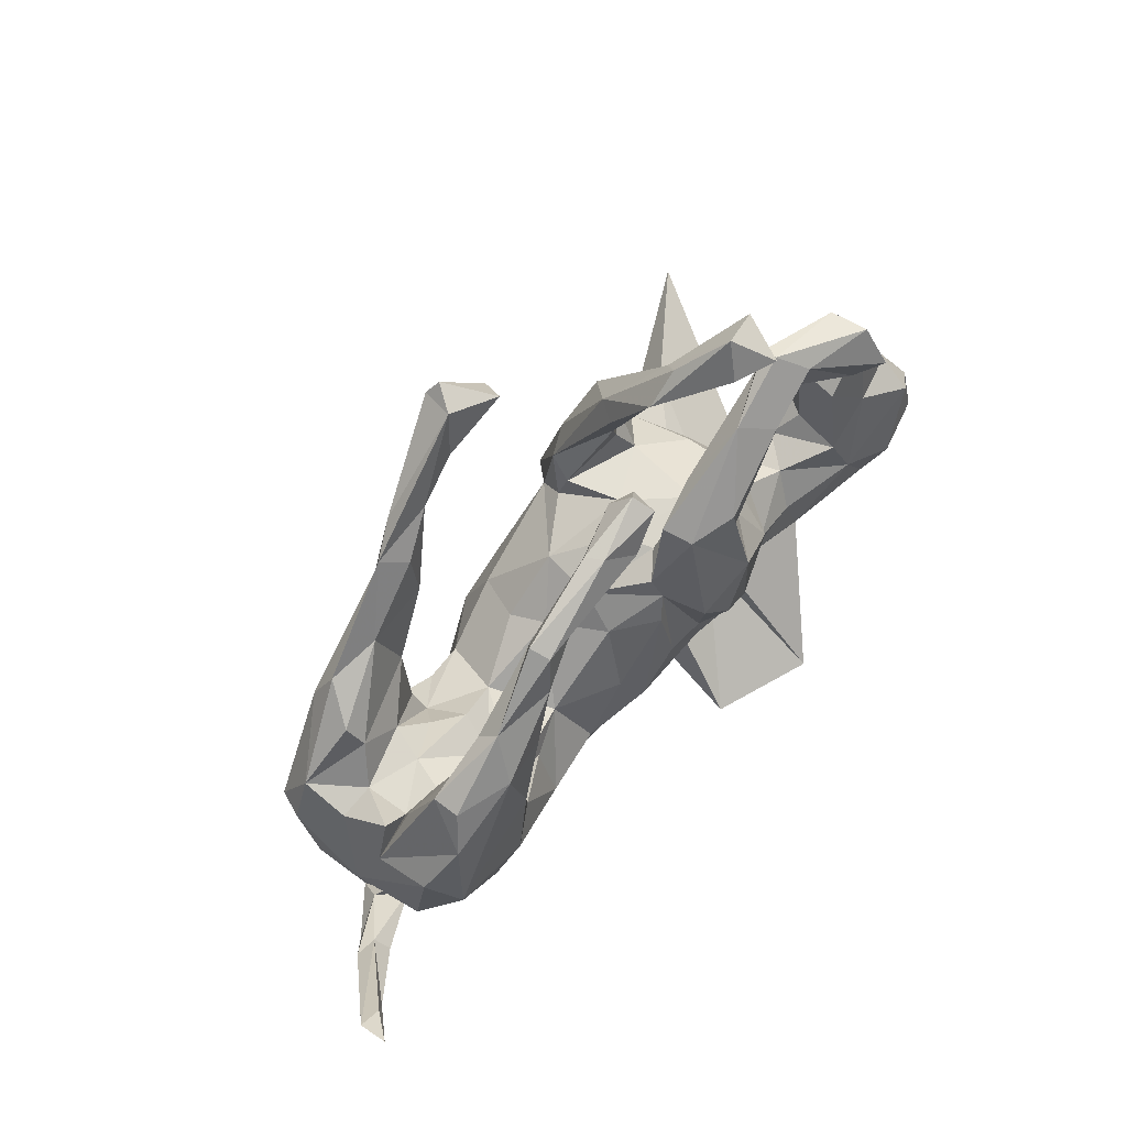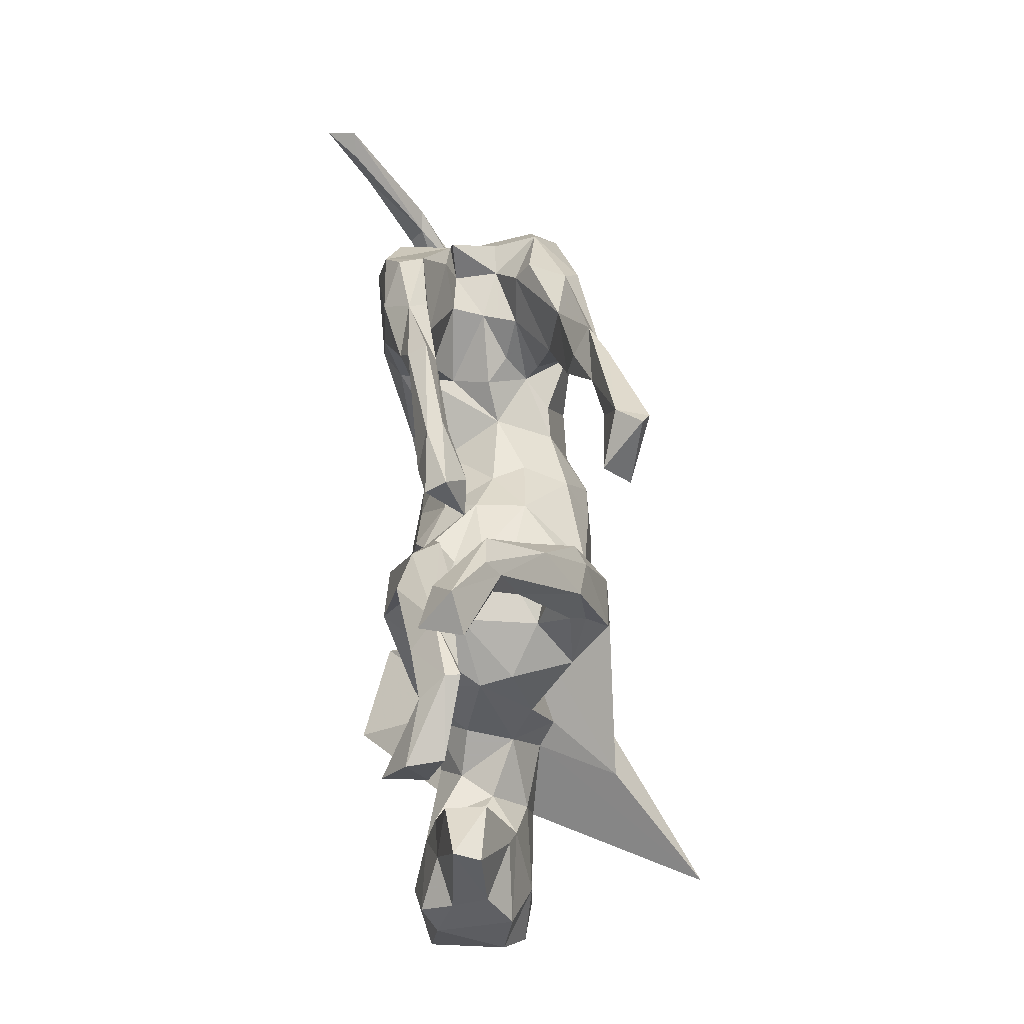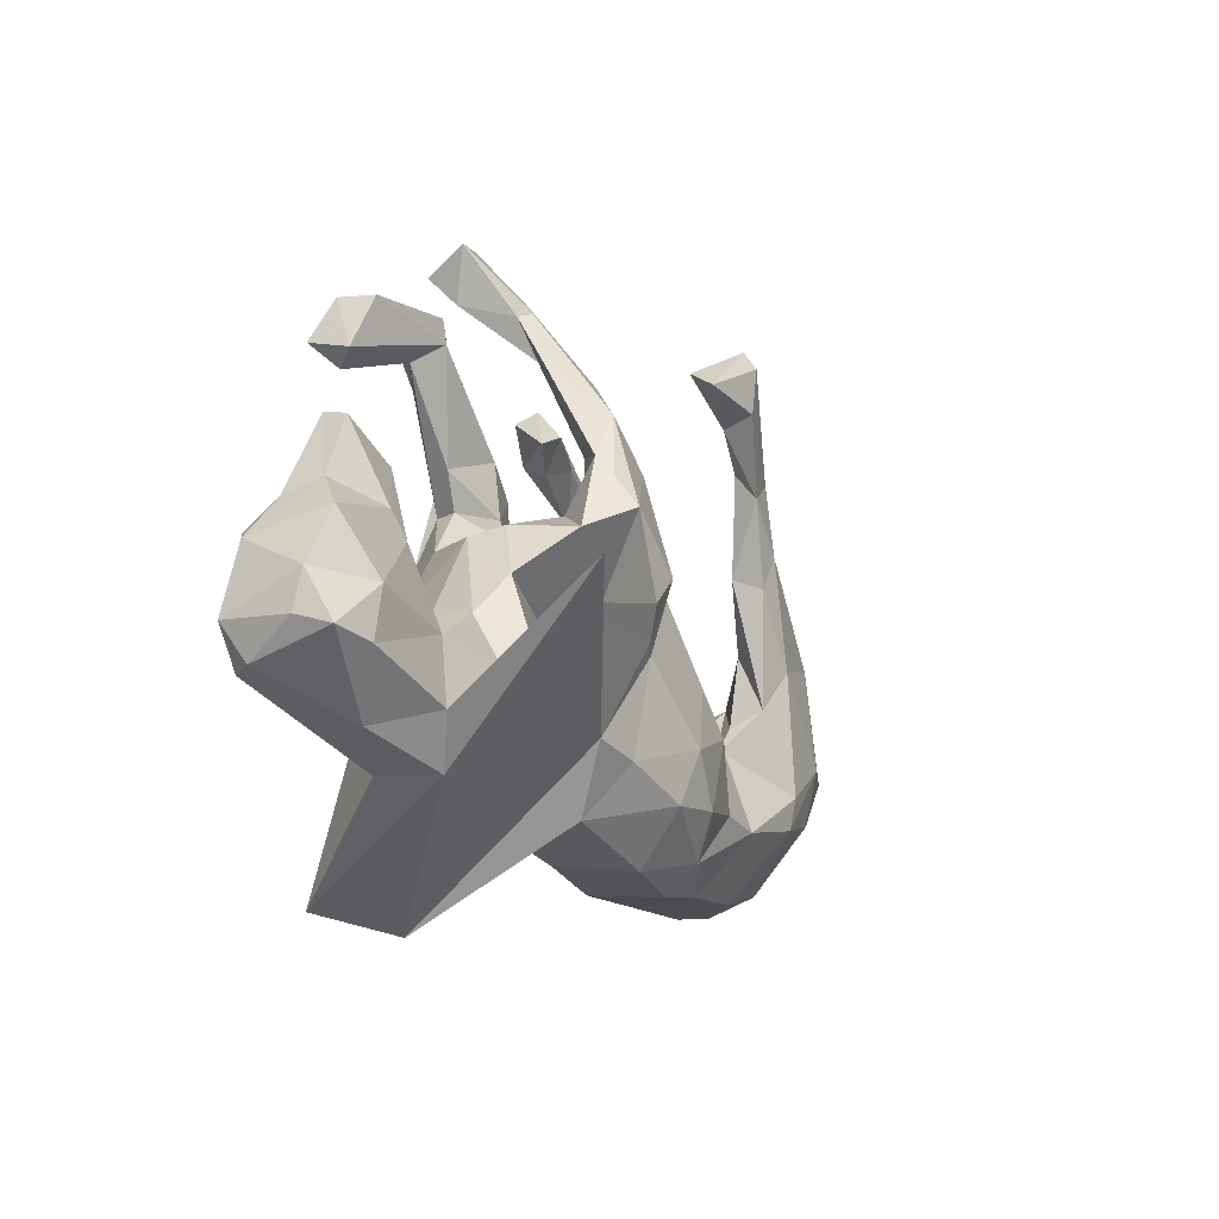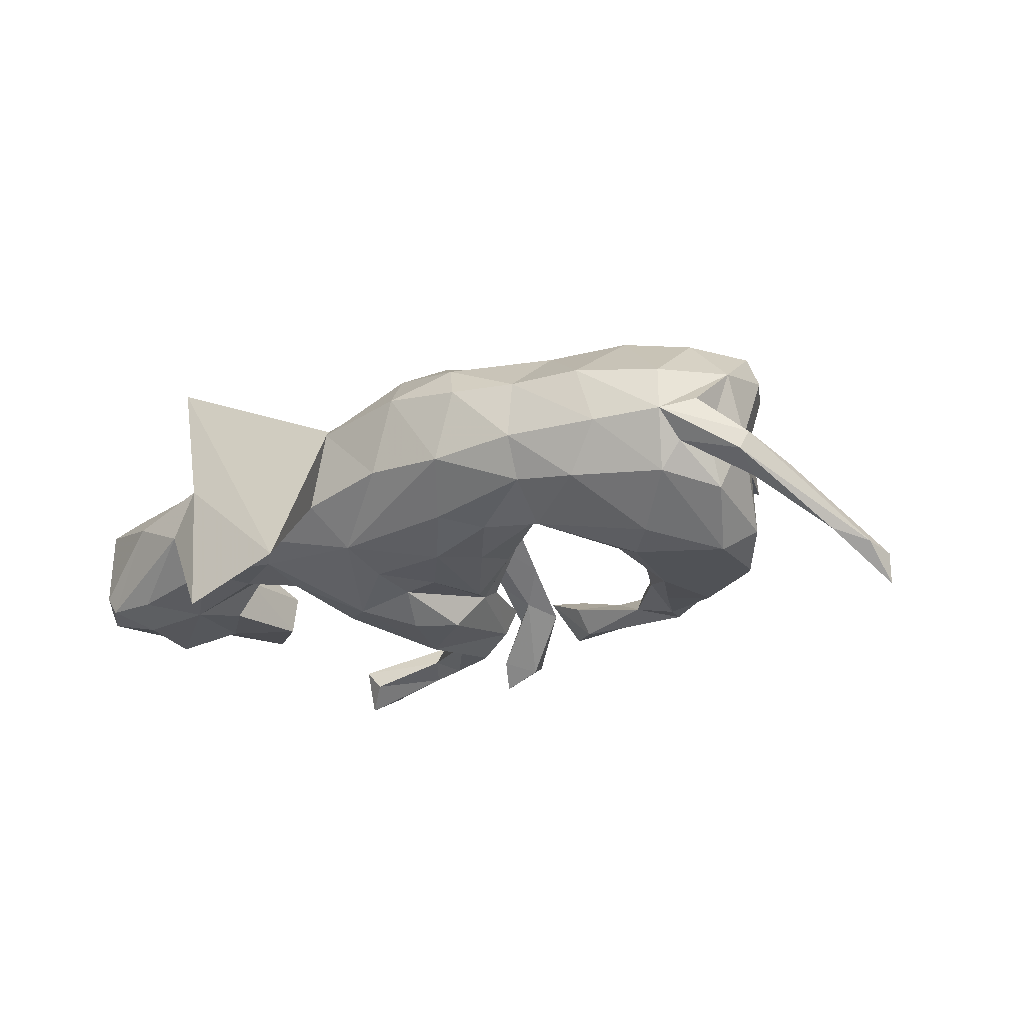
<metadata>
{"format":"obj","ext":"obj","renderer":"f3d","projection":"perspective","resolution":1024,"background":"white","views":[{"elev":65.3,"azim":133.1,"up":"+Y"},{"elev":75.8,"azim":-90.8,"up":"+Y"},{"elev":-22.5,"azim":-61.9,"up":"+Y"},{"elev":-25.9,"azim":32.5,"up":"+Z"}]}
</metadata>
<code>
v 0.6463 -0.2141 -0.1154
v 0.7788 -0.01807 -0.238
v 0.6938 -0.1287 -0.1204
v 0.6456 -0.1629 -0.144
v 0.7332 -0.0657 -0.222
v 0.6603 -0.2062 -0.08542
v 0.7903 0.03335 -0.2438
v 0.752 0.009056 -0.2419
v 0.6568 -0.1376 -0.121
v 0.5834 -0.2367 -0.01517
v 0.7848 0.04693 -0.2912
v 0.5344 -0.2767 -0.0363
v 0.5471 -0.232 -0.08092
v 0.5947 -0.1947 -0.05321
v 0.606 -0.1596 0.05951
v 0.5772 -0.1846 -0.06202
v 0.5228 -0.2553 0.04986
v 0.4249 -0.3051 -0.04006
v 0.5745 -0.1431 -0.1377
v 0.6049 -0.107 -0.03418
v 0.5114 -0.2309 -0.126
v 0.5308 -0.1468 0.1431
v 0.5946 -0.05571 0.1416
v 0.3919 -0.3022 0.06524
v 0.3633 -0.2749 -0.1143
v 0.5669 0.002634 0.02326
v 0.6106 -0.04465 0.09344
v 0.4238 -0.1863 0.1623
v 0.5754 0.0297 0.09903
v 0.5268 -0.04684 -0.2017
v 0.4362 -0.1541 -0.1848
v 0.2964 -0.2232 0.154
v 0.5079 0.0141 0.0246
v 0.5649 0.01092 -0.156
v 0.4708 0.09838 0.1759
v 0.2764 -0.3205 0.06473
v 0.2706 -0.3254 -0.03489
v 0.5741 -0.01919 -0.06245
v 0.3876 -0.09997 -0.1936
v 0.5458 0.06802 -0.05609
v 0.1704 -0.3467 0.0685
v 0.507 0.0978 -0.1794
v 0.4733 0.08063 0.06136
v 0.2505 -0.1993 -0.1447
v 0.4231 -0.1335 0.1737
v 0.2614 -0.2816 -0.09755
v 0.5068 0.06831 -0.06816
v 0.4985 0.01502 -0.05066
v 0.4856 0.1182 0.08677
v 0.4067 0.02876 0.06025
v 0.4356 0.02364 -0.05638
v 0.2731 -0.09475 0.1209
v 0.3349 -0.03087 0.1013
v 0.3515 -0.02361 0.04193
v 0.5141 -0.0598 0.1728
v 0.3428 -0.00619 0.1567
v 0.1416 -0.3112 0.135
v 0.4476 0.1553 0.1518
v 0.3341 -0.06532 -0.1597
v 0.3589 0.05381 -0.1834
v 0.4213 0.01959 0.000159
v 0.3205 -0.0491 -0.1183
v 0.3166 -0.05259 -0.0601
v 0.2507 -0.1063 -0.1062
v 0.1306 -0.3381 -0.04676
v 0.4767 0.1618 -0.1512
v 0.3024 -0.02057 0.007907
v 0.0813 -0.2555 -0.1109
v 0.3254 -0.075 0.07972
v 0.4816 0.1655 -0.1075
v 0.2059 -0.222 0.1588
v 0.03849 -0.3447 0.0917
v 0.364 0.1914 0.1362
v 0.1777 -0.08645 -0.07419
v 0.3242 0.01562 -0.09715
v 0.2347 -0.05094 0.02408
v 0.3621 0.2442 -0.1296
v 0.2125 -0.08872 0.1248
v 0.3765 0.06426 0.186
v 0.386 0.1738 -0.1777
v -0.008129 -0.3296 -0.03201
v 0.357 0.1242 -0.09769
v 0.2739 0.1706 0.1937
v 0.1383 -0.1957 -0.1215
v 0.09498 -0.2509 0.1836
v 0.287 0.2266 0.2087
v 0.004563 -0.2662 0.1758
v 0.1044 0.01584 0.0144
v 0.3744 0.2128 -0.09949
v 0.02418 -0.1732 -0.1418
v 0.3036 0.1709 -0.1599
v 0.3291 0.08566 0.1213
v 0.06693 -0.09356 -0.1223
v 0.1193 -0.1322 0.1925
v 0.0487 -0.07391 0.1926
v 0.274 0.1635 -0.1294
v 0.1294 -0.000966 0.07269
v -0.02253 0.03419 -0.1276
v 0.2804 0.1762 -0.09444
v -0.1284 -0.3129 0.0848
v 0.2387 0.3119 -0.08032
v 0.1028 -0.02379 0.1519
v 0.2614 0.2672 -0.144
v 0.01979 -0.1798 0.2018
v 0.2538 0.3465 -0.09558
v 0.1937 0.2808 -0.08794
v 0.1686 0.3014 -0.1057
v -0.1615 -0.3057 -0.04974
v -0.1272 -0.2383 -0.1114
v 0.2425 0.3332 0.2161
v -0.1128 -0.1611 -0.138
v -0.1147 -0.2325 0.162
v 0.03893 0.07618 -0.01669
v -0.04013 -0.08862 -0.1442
v 0.2545 0.2783 0.1593
v 0.2509 0.1866 0.1499
v -0.1029 -0.08375 -0.1473
v -0.04062 0.08028 -0.1123
v 0.04834 0.02377 -0.07534
v -0.1166 -0.07891 0.1911
v -0.2005 -0.08954 -0.1657
v 0.03466 0.08156 0.07217
v -0.2826 -0.3008 -0.02578
v 0.1891 0.3362 0.1878
v -0.1955 -0.2213 0.1523
v 0.2966 0.3036 0.1853
v -0.1312 -0.4463 -0.2021
v 0.2417 0.3316 -0.1273
v 0.1993 0.2922 0.2198
v -0.06674 0.05889 0.1794
v -0.1398 -0.06764 0.2024
v -0.07737 0.04357 -0.1746
v -0.03549 0.1126 -0.09087
v -0.6231 -0.1547 0.3878
v -0.3033 -0.4432 -0.2552
v -0.05749 0.1264 -0.004592
v -0.09858 0.04267 0.2188
v -0.2841 -0.2688 -0.0696
v -0.323 -0.2224 -0.0899
v -0.07757 0.1251 -0.056
v -0.4266 -0.3268 0.04269
v -0.1308 -0.01693 -0.1842
v -0.4666 -0.3266 -0.04256
v 0.1006 0.3879 0.2611
v -0.05656 0.09361 0.1367
v -0.4401 -0.2666 -0.09628
v -0.3205 -0.1418 -0.1045
v 0.1028 0.3921 -0.06752
v -0.1008 0.1341 0.03988
v 0.09638 0.3606 -0.05829
v 0.113 0.3796 0.205
v -0.4294 -0.119 0.234
v -0.1632 -0.02088 0.225
v -0.1708 0.105 -0.182
v -0.329 -0.1288 0.1212
v -0.08621 0.2276 -0.1262
v -0.06459 0.1448 0.1236
v -0.4866 -0.2605 0.08159
v -0.116 0.1889 -0.06409
v -0.3677 -0.1669 0.09525
v -0.4104 -0.1726 -0.09046
v 0.02207 0.3223 -0.06502
v -0.2794 -0.01712 -0.1362
v 0.08671 0.3925 -0.09373
v -0.009731 0.4202 -0.06141
v 0.005938 0.3749 -0.02826
v -0.05091 -0.06478 0.02372
v -0.3513 -0.06735 -0.03909
v -0.185 0.1392 -0.04539
v -0.2283 0.103 -0.1087
v -0.0665 0.1854 0.1578
v 0.03097 0.3506 -0.1104
v -0.368 -0.07509 0.04492
v -0.1929 0.1322 0.09042
v 0.006661 0.4319 0.1989
v -0.1448 0.2433 0.09718
v -0.1971 0.1186 0.2159
v -0.1663 0.1841 0.1092
v -0.18 0.1854 -0.1061
v -0.02207 0.4007 -0.09612
v 0.08821 0.4584 0.2756
v -0.1431 0.274 -0.05918
v 0.0961 0.4693 0.2191
v -0.04781 0.3414 -0.03189
v -0.2537 0.07882 0.152
v 0.07112 0.4836 0.2624
v -0.2807 0.09324 0.04496
v -0.06924 0.2393 -0.07787
v -0.3243 -0.005281 0.07975
v -0.008756 0.3949 0.2453
v -0.2939 0.08126 -0.01279
v -0.4698 -0.09298 0.006631
v -0.164 0.19 -0.1465
v -0.1945 0.1784 0.1739
v -0.4294 -0.1093 -0.0506
v -0.1214 0.3739 0.1019
v -0.2012 0.2151 0.1456
v -0.4838 -0.1524 0.0698
v -0.1066 0.2156 0.1752
v -0.2205 0.2383 -0.09483
v -0.1546 0.4203 0.02113
v -0.5135 -0.07524 -0.09835
v -0.6809 -0.2445 -0.1142
v -0.6538 -0.2259 0.07628
v -0.1545 0.2589 -0.1514
v -0.5737 -0.3004 0.0112
v -0.1023 0.3644 0.06807
v -0.5947 -0.2486 -0.1183
v -0.7223 -0.2206 0.06275
v -0.5099 -0.05006 -0.01873
v -0.6367 -0.1368 0.07573
v -0.1743 0.2891 0.1613
v -0.2293 0.3674 -0.0835
v -0.5432 -0.1567 -0.1185
v -0.5427 -0.03716 0.04871
v -0.194 0.3865 0.05673
v -0.119 0.4725 0.004629
v -0.7033 -0.2431 -0.08078
v -0.6312 -0.1888 -0.1417
v -0.3418 0.3591 -0.08888
v -0.5102 0.08724 -0.07605
v -0.5089 0.09708 -0.003204
v -0.5649 0.004948 0.03545
v -0.7363 -0.2021 0.007474
v -0.1836 0.488 0.02813
v -0.7304 -0.1863 -0.1104
v -0.3341 0.431 -0.06451
v -0.1694 0.521 0.004321
v -0.3145 0.391 -0.04383
v -0.278 0.3487 -0.1234
v -0.6633 0.02127 -0.004282
v -0.7399 -0.1397 0.02347
v -0.2075 0.4758 0.01376
v -0.5949 0.1584 -0.06062
v -0.6759 -0.0435 -0.1231
v -0.2302 0.5928 -0.04855
v -0.5868 0.000604 -0.09305
v -0.2094 0.5345 -0.08
v -0.7119 -0.06777 -0.09574
v -0.3677 0.4031 -0.1074
v -0.2562 0.4919 -0.0641
v -0.6993 -0.04093 0.03909
v -0.6726 0.001593 -0.06667
v -0.4512 0.3087 -0.1359
v -0.2779 0.5378 -0.1033
v -0.6057 0.1399 -0.01314
v -0.4882 0.3435 -0.1708
v -0.2963 0.5689 -0.03049
v -0.4885 0.3182 -0.09617
v -0.4684 0.4043 -0.06655
v -0.4784 0.4116 -0.1291
v -0.3323 0.4248 -0.0395
f 181 110 183
f 126 183 110
f 186 181 183
f 144 110 181
f 151 129 144
f 110 144 129
f 190 151 144
f 124 129 151
f 167 152 153
f 131 153 152
f 177 167 153
f 155 152 167
f 183 151 175
f 190 175 151
f 186 183 175
f 124 151 183
f 212 177 199
f 137 199 177
f 196 212 199
f 194 177 212
f 185 177 194
f 197 194 212
f 167 177 185
f 197 185 194
f 189 167 185
f 160 152 155
f 189 155 167
f 216 197 212
f 104 85 94
f 71 94 85
f 95 104 94
f 87 85 104
f 102 95 94
f 120 104 95
f 112 87 104
f 57 85 87
f 110 86 126
f 58 126 86
f 129 86 110
f 83 86 129
f 79 86 83
f 116 83 129
f 190 144 181
f 137 131 120
f 125 120 131
f 130 137 120
f 153 131 137
f 177 153 137
f 190 181 186
f 190 186 175
f 9 5 4
f 1 4 5
f 13 9 4
f 8 5 9
f 2 1 5
f 13 4 1
f 6 1 2
f 11 2 5
f 11 5 8
f 7 8 9
f 9 3 7
f 2 7 3
f 14 3 9
f 11 8 7
f 11 7 2
f 6 2 3
f 251 240 247
f 244 247 240
f 249 251 247
f 227 240 251
f 220 244 240
f 249 247 244
f 193 230 205
f 213 205 230
f 154 193 205
f 220 230 193
f 121 154 142
f 132 142 154
f 117 121 142
f 163 154 121
f 156 132 154
f 117 142 132
f 236 245 248
f 241 248 245
f 225 236 248
f 238 245 236
f 217 238 236
f 241 245 238
f 33 40 48
f 38 48 40
f 61 33 48
f 26 40 33
f 239 235 219
f 214 219 235
f 226 239 219
f 243 235 239
f 203 226 219
f 232 239 226
f 243 237 235
f 214 235 237
f 234 237 243
f 240 230 220
f 227 230 240
f 213 230 227
f 252 213 227
f 201 241 238
f 226 203 218
f 206 218 203
f 224 226 218
f 208 219 214
f 202 214 237
f 237 221 202
f 210 202 221
f 234 221 237
f 220 200 229
f 182 229 200
f 249 220 229
f 193 200 220
f 219 208 203
f 143 203 208
f 146 208 214
f 195 214 202
f 111 114 90
f 98 90 114
f 109 111 90
f 117 114 111
f 93 90 98
f 118 98 114
f 107 96 106
f 99 106 96
f 101 107 106
f 103 96 107
f 91 96 103
f 128 103 107
f 80 91 103
f 60 96 91
f 99 96 75
f 60 75 96
f 82 99 75
f 68 109 90
f 121 111 109
f 98 118 119
f 113 119 118
f 93 98 119
f 84 44 46
f 25 46 44
f 68 84 46
f 74 44 84
f 77 70 66
f 42 66 70
f 80 77 66
f 89 70 77
f 74 62 64
f 59 64 62
f 44 74 64
f 76 62 74
f 93 74 84
f 59 44 64
f 65 68 46
f 90 84 68
f 37 65 46
f 109 68 65
f 101 89 77
f 82 70 89
f 99 82 89
f 101 99 89
f 51 82 75
f 90 93 84
f 119 74 93
f 81 109 65
f 72 81 65
f 108 109 81
f 100 108 81
f 138 109 108
f 105 101 77
f 106 99 101
f 128 105 77
f 148 101 105
f 88 74 119
f 123 138 108
f 139 109 138
f 164 105 128
f 172 164 128
f 148 105 164
f 150 101 148
f 150 107 101
f 133 113 118
f 88 119 113
f 156 133 118
f 140 113 133
f 121 109 139
f 146 139 138
f 165 148 164
f 166 150 148
f 162 107 150
f 166 162 150
f 172 107 162
f 128 107 172
f 184 172 162
f 159 140 133
f 136 113 140
f 146 138 135
f 123 135 138
f 143 146 135
f 165 166 148
f 184 162 166
f 169 136 140
f 179 169 140
f 149 136 169
f 128 77 103
f 80 103 77
f 60 91 80
f 62 75 60
f 30 60 80
f 42 80 66
f 62 60 59
f 39 59 60
f 63 75 62
f 59 39 44
f 31 44 39
f 30 39 60
f 42 30 80
f 25 44 31
f 30 31 39
f 21 25 31
f 18 25 21
f 30 21 31
f 42 34 30
f 19 30 34
f 38 34 42
f 19 21 30
f 20 19 34
f 16 19 20
f 38 20 34
f 179 200 193
f 156 205 213
f 170 179 193
f 159 200 179
f 188 156 213
f 154 205 156
f 133 156 188
f 182 188 213
f 143 208 146
f 161 146 214
f 170 154 163
f 191 170 163
f 193 154 170
f 169 179 170
f 159 133 188
f 180 164 172
f 184 180 172
f 165 164 180
f 163 121 147
f 139 147 121
f 168 163 147
f 161 147 139
f 132 156 118
f 117 132 118
f 111 121 117
f 114 117 118
f 158 204 206
f 209 206 204
f 141 158 206
f 198 204 158
f 216 176 197
f 178 197 176
f 201 176 216
f 201 207 176
f 171 176 207
f 217 207 201
f 134 158 141
f 143 141 206
f 192 198 173
f 160 173 198
f 195 192 173
f 215 198 192
f 201 238 217
f 228 217 236
f 250 252 227
f 251 250 227
f 229 252 250
f 13 14 9
f 16 14 13
f 233 241 201
f 209 224 218
f 232 226 224
f 196 217 228
f 225 228 236
f 229 213 252
f 244 220 249
f 250 249 229
f 234 222 221
f 210 221 222
f 246 222 234
f 231 234 243
f 209 232 224
f 242 239 232
f 233 225 248
f 248 241 233
f 251 249 250
f 231 246 234
f 223 222 246
f 223 246 231
f 239 231 243
f 242 231 239
f 14 6 3
f 10 6 14
f 12 1 6
f 10 12 6
f 13 1 12
f 15 12 10
f 16 10 14
f 21 13 12
f 13 19 16
f 15 16 20
f 15 10 16
f 155 173 160
f 158 160 198
f 189 173 155
f 191 173 189
f 187 191 189
f 185 187 189
f 169 191 187
f 174 187 185
f 149 145 122
f 130 122 145
f 136 149 122
f 157 145 149
f 141 135 127
f 123 127 135
f 134 141 127
f 143 135 141
f 125 134 127
f 113 136 122
f 88 113 122
f 97 88 122
f 108 100 127
f 125 127 100
f 123 108 127
f 76 88 97
f 102 97 122
f 72 100 81
f 87 100 72
f 74 88 76
f 78 76 97
f 76 69 67
f 54 67 69
f 63 76 67
f 78 69 76
f 61 67 54
f 50 54 69
f 50 61 54
f 63 67 61
f 72 65 41
f 37 41 65
f 57 72 41
f 36 41 37
f 33 61 50
f 43 33 50
f 18 36 37
f 57 41 36
f 168 173 191
f 171 199 137
f 130 171 137
f 196 199 171
f 126 124 183
f 152 125 131
f 134 125 152
f 145 171 130
f 95 130 120
f 157 171 145
f 116 129 124
f 115 124 126
f 112 120 125
f 104 120 112
f 100 112 125
f 102 130 95
f 115 116 124
f 73 116 115
f 122 130 102
f 56 83 116
f 73 115 126
f 112 100 87
f 92 116 73
f 58 73 126
f 78 102 94
f 71 78 94
f 97 102 78
f 79 83 56
f 92 56 116
f 57 87 72
f 196 207 217
f 171 207 196
f 225 196 228
f 206 203 143
f 168 195 173
f 202 192 195
f 147 195 168
f 163 168 191
f 174 169 187
f 170 191 169
f 149 169 174
f 157 149 174
f 161 139 146
f 182 159 188
f 179 140 159
f 195 147 161
f 184 166 165
f 184 165 180
f 200 159 182
f 214 195 161
f 229 182 213
f 210 192 202
f 215 192 210
f 209 218 206
f 63 62 76
f 51 63 61
f 48 51 61
f 75 63 51
f 47 51 48
f 25 37 46
f 48 38 47
f 70 47 38
f 26 38 40
f 29 26 33
f 18 37 25
f 20 38 26
f 21 12 18
f 24 18 12
f 82 51 47
f 43 29 33
f 49 29 43
f 24 36 18
f 27 26 29
f 32 36 24
f 20 26 27
f 23 27 29
f 15 20 27
f 17 24 12
f 15 17 12
f 28 24 17
f 22 17 15
f 23 15 27
f 223 231 242
f 211 232 209
f 53 50 69
f 211 242 232
f 215 223 242
f 223 215 222
f 210 222 215
f 233 201 216
f 225 233 216
f 212 196 225
f 47 70 82
f 42 70 38
f 56 92 53
f 50 53 92
f 69 56 53
f 197 178 174
f 157 174 178
f 185 197 174
f 225 216 212
f 22 15 23
f 55 22 23
f 35 55 23
f 28 22 55
f 22 28 17
f 32 24 28
f 35 23 29
f 79 55 35
f 58 35 29
f 45 28 55
f 45 32 28
f 57 36 32
f 49 58 29
f 86 35 58
f 79 45 55
f 52 32 45
f 56 45 79
f 69 45 56
f 52 45 69
f 78 52 69
f 71 32 52
f 78 71 52
f 57 32 71
f 85 57 71
f 86 79 35
f 19 13 21
f 157 176 171
f 134 160 158
f 152 160 134
f 176 157 178
f 43 92 73
f 43 50 92
f 49 43 73
f 58 49 73
f 211 204 198
f 211 209 204
f 211 198 215
f 242 211 215

</code>
